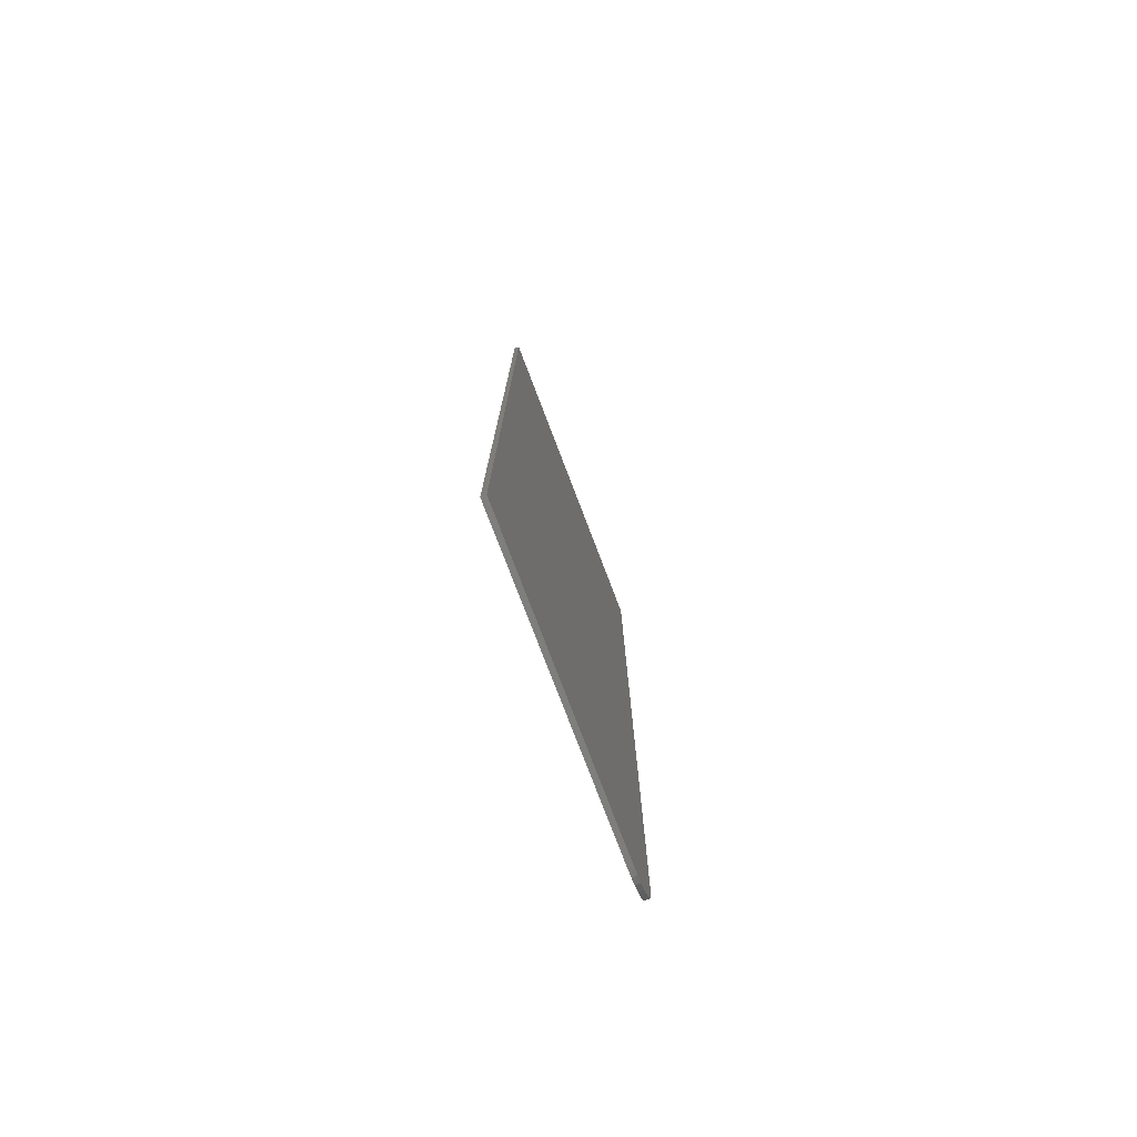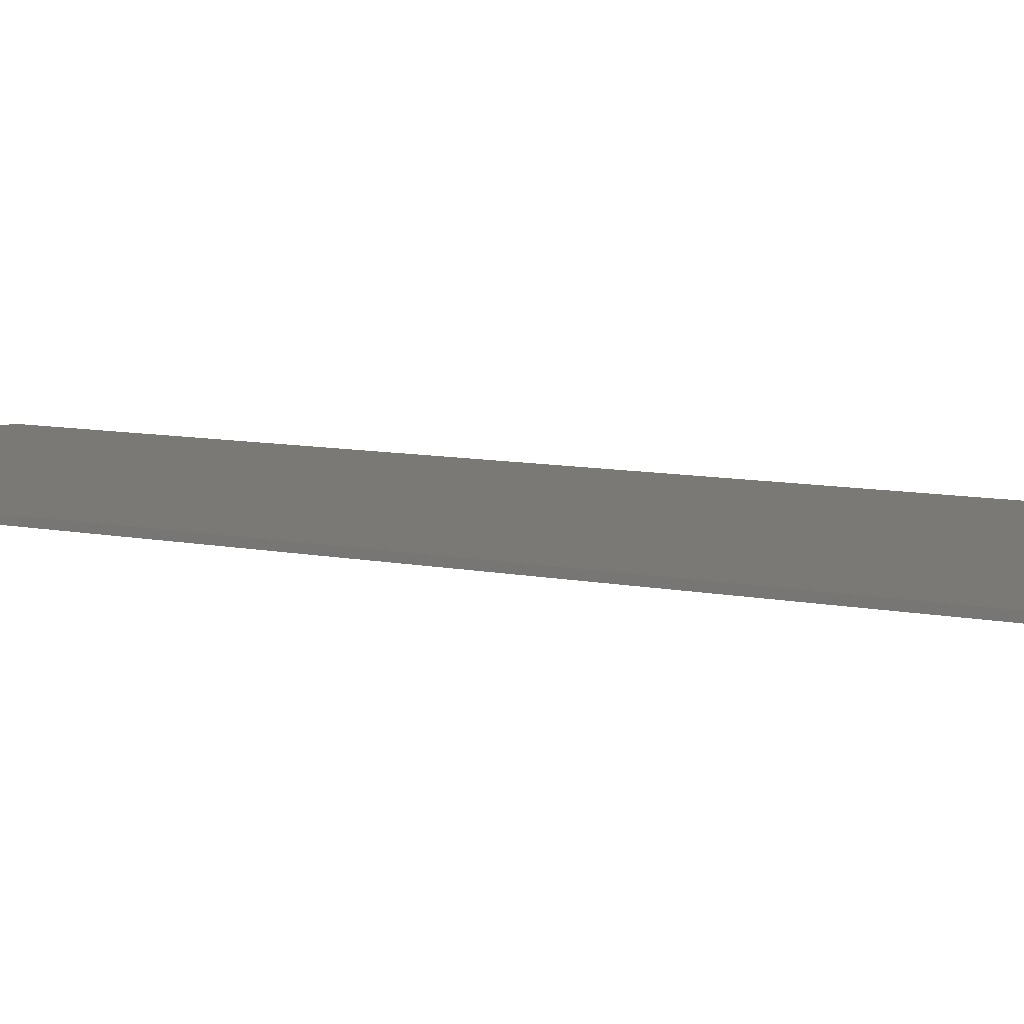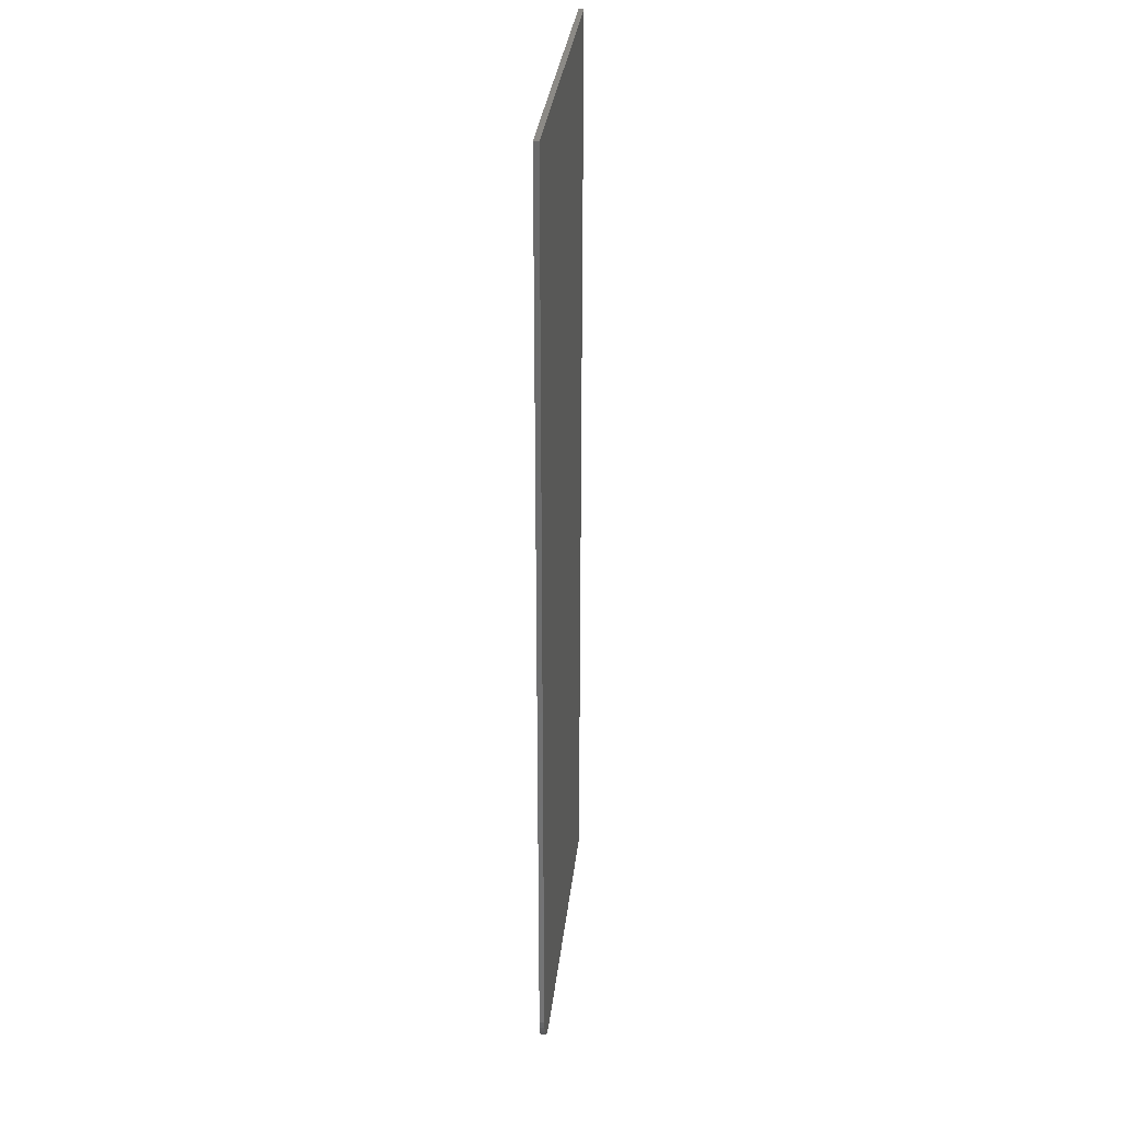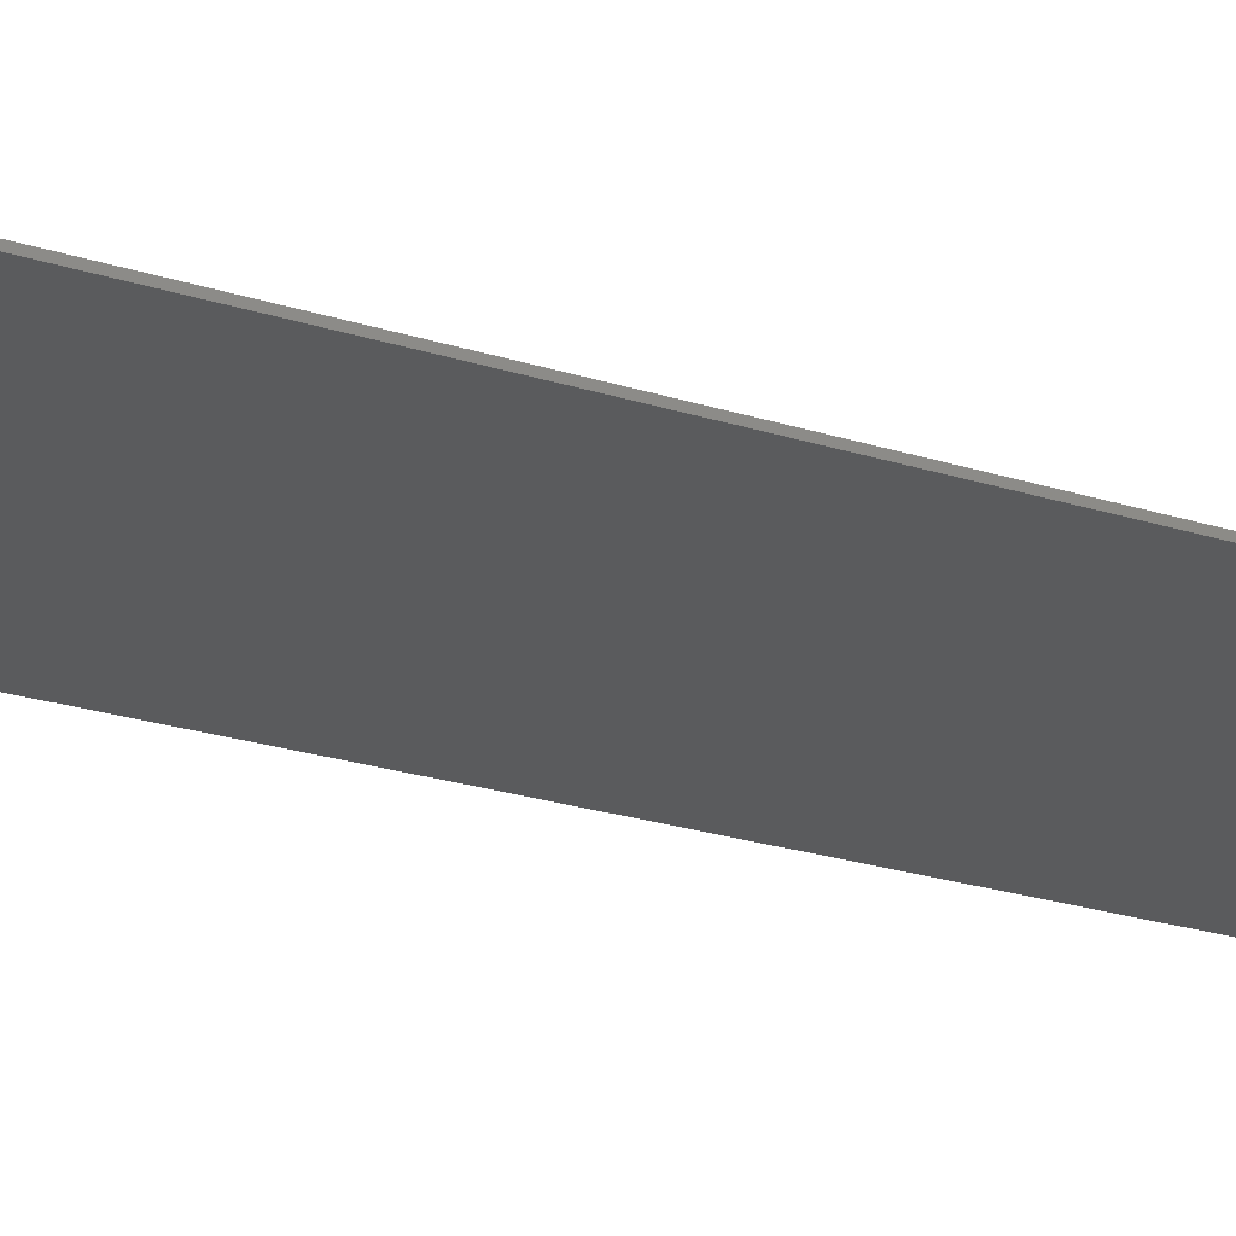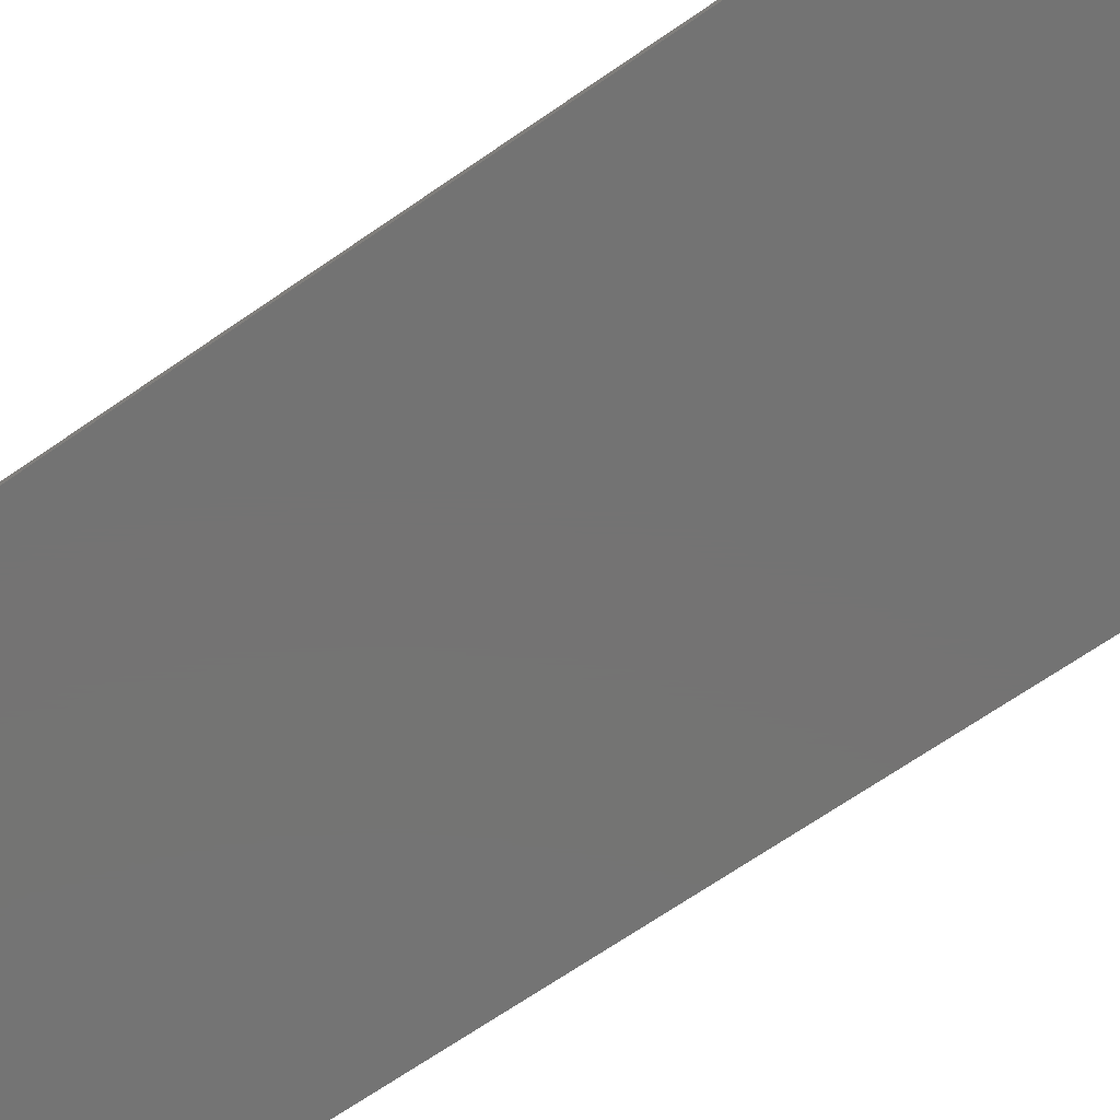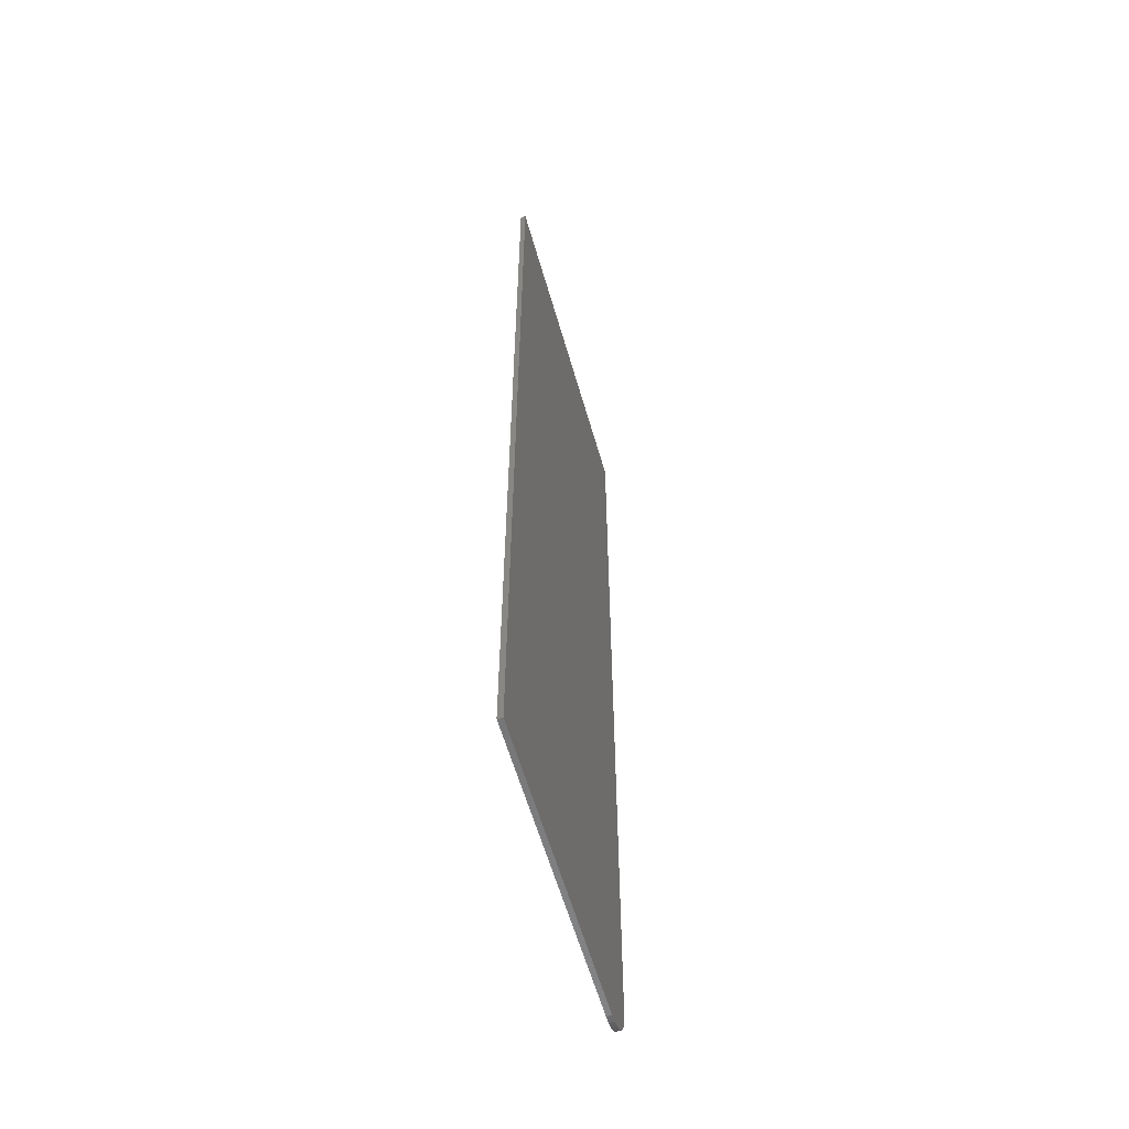
<metadata>
{"format":"stl","ext":"stl","renderer":"f3d","projection":"perspective","resolution":1024,"background":"white","views":[{"elev":-77.8,"azim":-69.1,"up":"+Y"},{"elev":6.5,"azim":-53.0,"up":"+Z"},{"elev":32.0,"azim":96.4,"up":"+Y"},{"elev":-25.7,"azim":63.5,"up":"+Z"},{"elev":-65.7,"azim":125.2,"up":"+Z"},{"elev":-59.1,"azim":-74.1,"up":"+Y"}]}
</metadata>
<code>
# stl→obj: 24 verts, 44 faces
v 0.2007 -0.75 0.007812
v 0.2129 -0.7488 0.007812
v -0.2578 -0.75 0.007812
v 0.2632 -0.6875 0.007812
v 0.2632 0.75 0.007812
v -0.2578 0.75 0.007812
v 0.2247 -0.7452 0.007812
v 0.2355 -0.7395 0.007812
v 0.2449 -0.7317 0.007812
v 0.2527 -0.7222 0.007812
v 0.2585 -0.7114 0.007812
v 0.262 -0.6997 0.007812
v -0.2578 -0.75 0
v 0.2129 -0.7488 0
v 0.2007 -0.75 0
v 0.2632 -0.6875 0
v 0.262 -0.6997 0
v 0.2585 -0.7114 0
v 0.2527 -0.7222 0
v 0.2449 -0.7317 0
v 0.2355 -0.7395 0
v 0.2247 -0.7452 0
v -0.2578 0.75 0
v 0.2632 0.75 0
f 1 2 3
f 4 5 6
f 4 6 3
f 4 3 2
f 4 2 7
f 4 7 8
f 4 8 9
f 4 9 10
f 4 10 11
f 4 11 12
f 13 14 15
f 16 17 18
f 16 18 19
f 16 19 20
f 16 20 21
f 16 21 22
f 16 22 14
f 16 14 13
f 16 13 23
f 16 23 24
f 4 16 5
f 5 16 24
f 3 13 1
f 1 13 15
f 16 4 17
f 17 4 12
f 17 12 18
f 18 12 11
f 18 11 19
f 19 11 10
f 19 10 20
f 20 10 9
f 20 9 21
f 21 9 8
f 21 8 22
f 22 8 7
f 22 7 14
f 14 7 2
f 14 2 15
f 15 2 1
f 6 23 3
f 3 23 13
f 5 24 6
f 6 24 23

</code>
